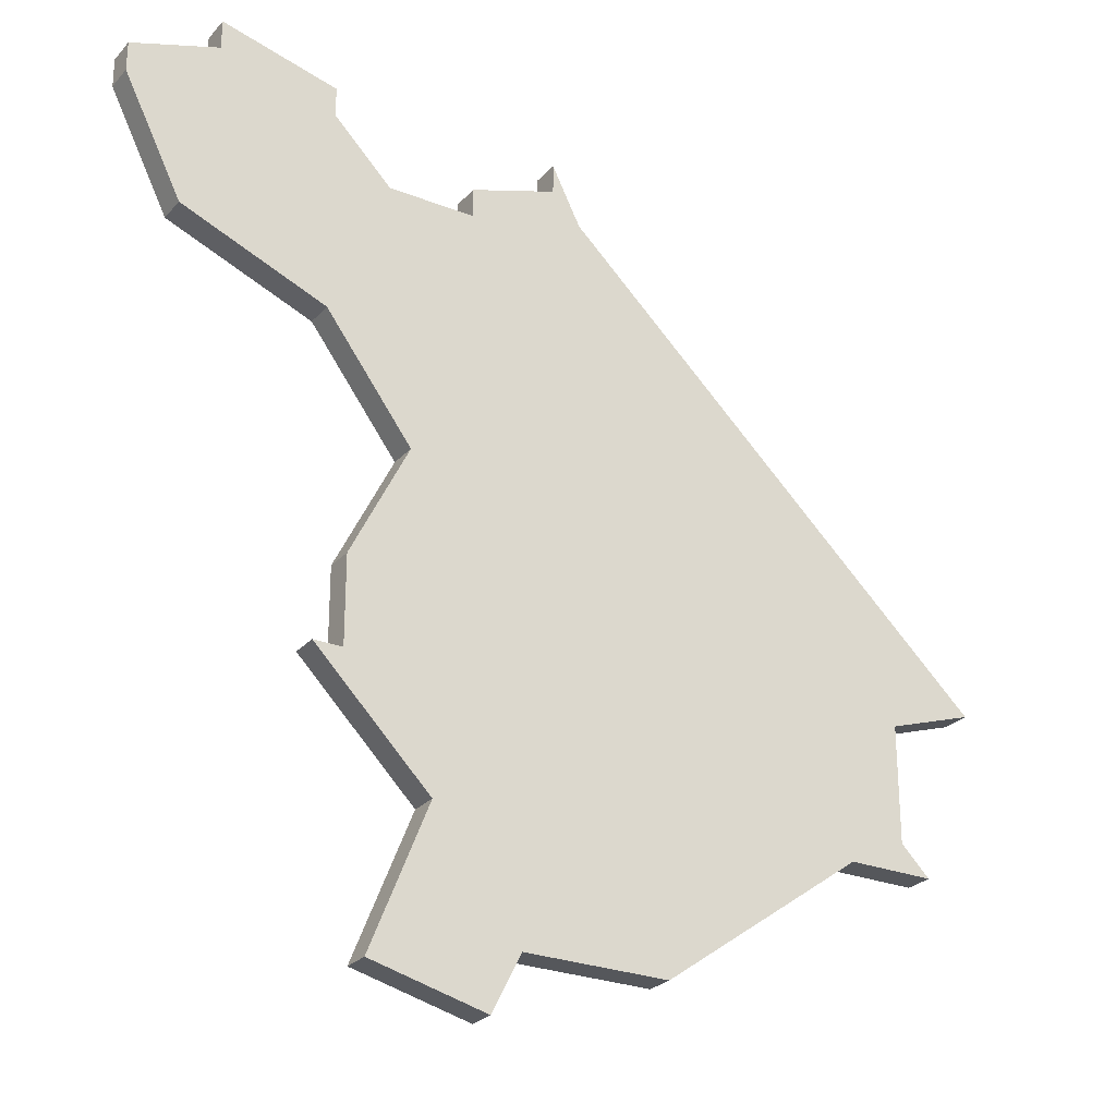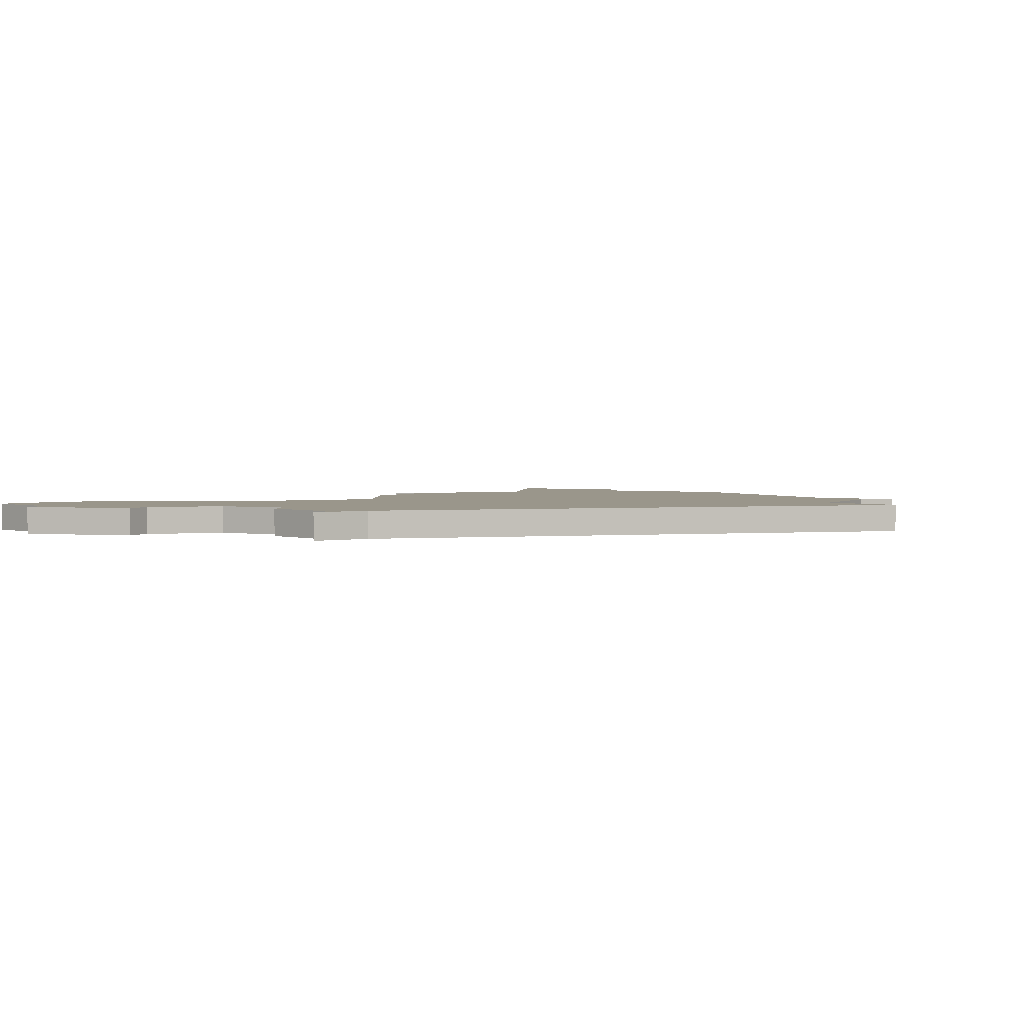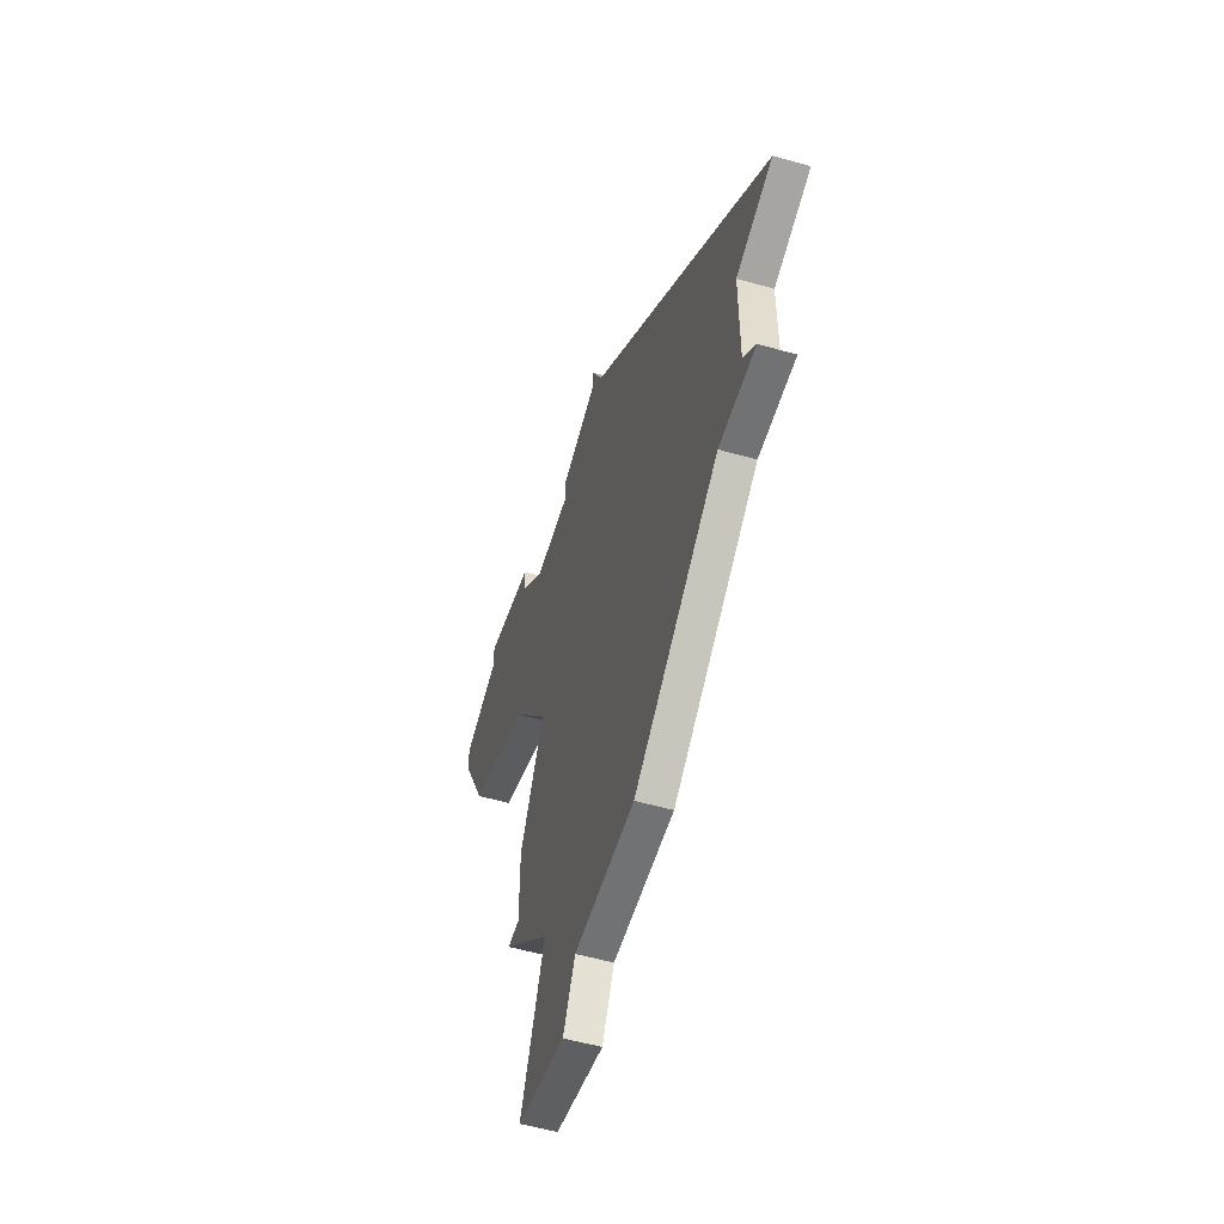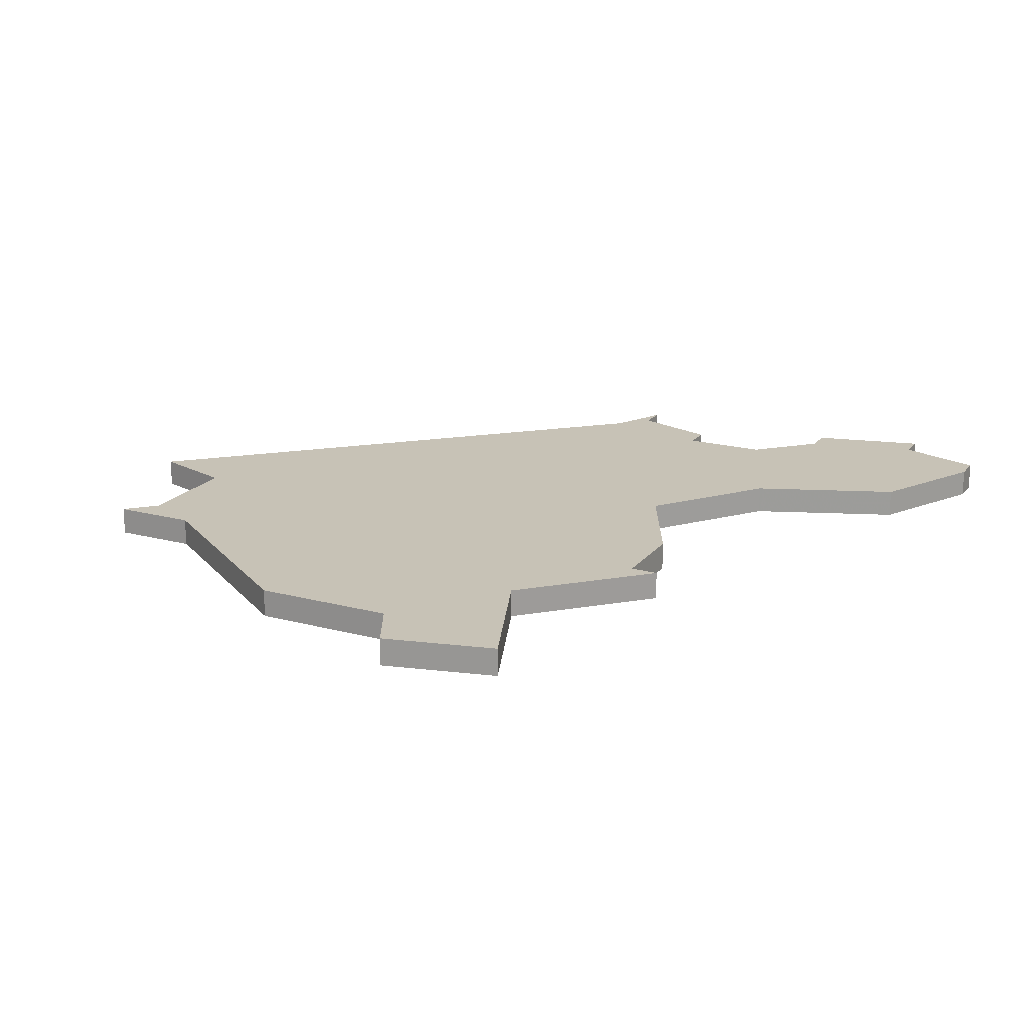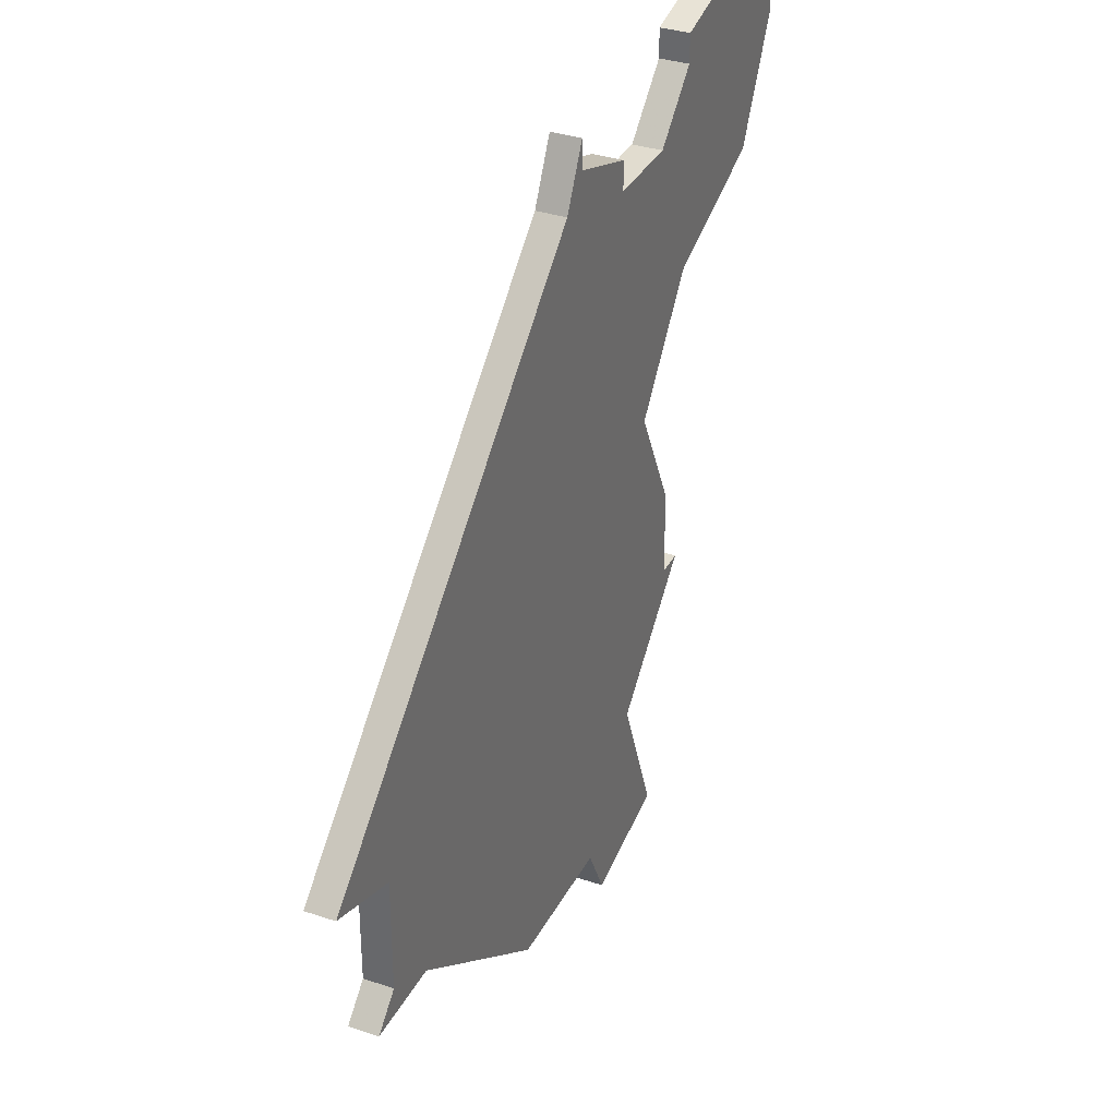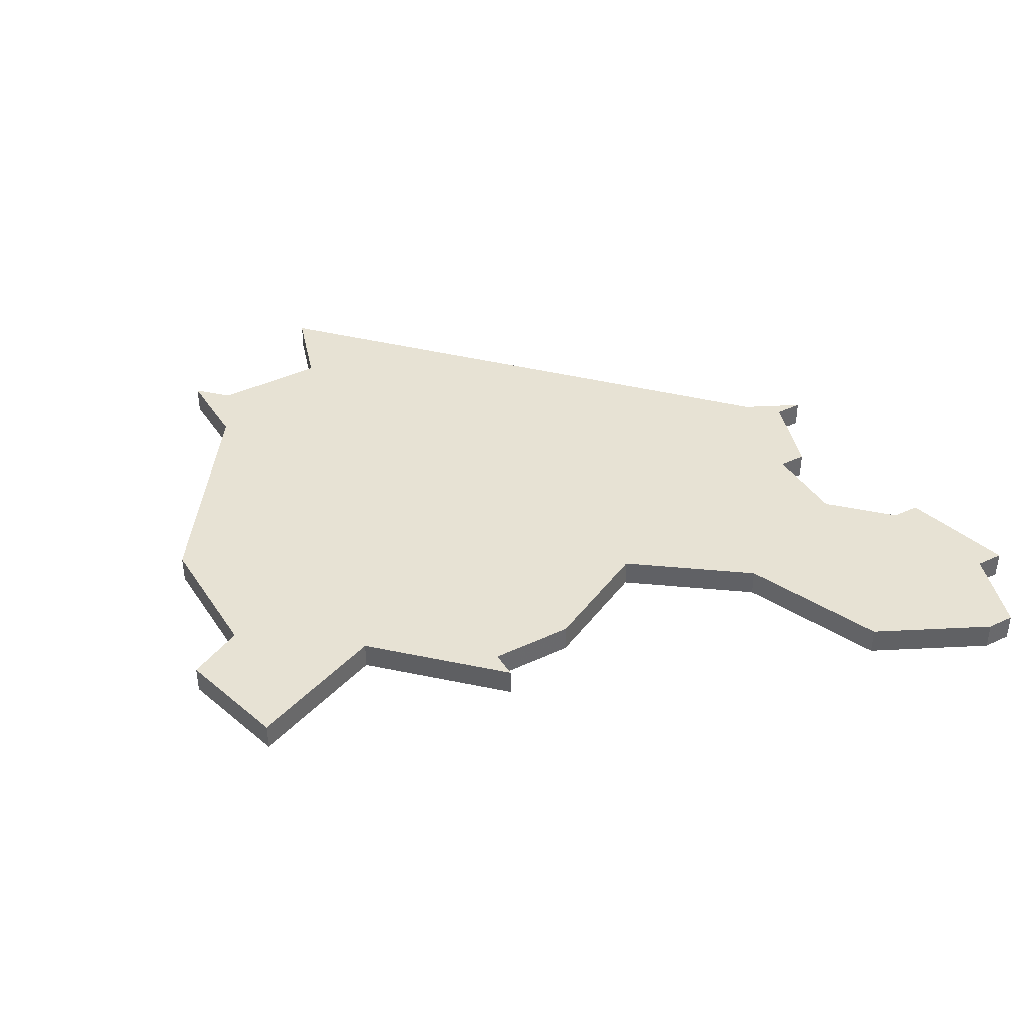
<metadata>
{"format":"obj","ext":"obj","renderer":"f3d","projection":"perspective","resolution":1024,"background":"white","views":[{"elev":-26.4,"azim":148.1,"up":"+Y"},{"elev":2.4,"azim":-152.4,"up":"+Z"},{"elev":-55.5,"azim":-106.6,"up":"+Y"},{"elev":19.2,"azim":26.7,"up":"+Z"},{"elev":34.2,"azim":-65.6,"up":"+Y"},{"elev":40.0,"azim":59.8,"up":"+Z"}]}
</metadata>
<code>
v 1412 -945 0
v 1412 -945 1
v 1428 -952 0
v 1428 -952 1
v 1427 -950 0
v 1427 -950 1
v 1410 -939 0
v 1410 -939 1
v 1426 -923 0
v 1426 -923 1
v 1426 -924 0
v 1426 -924 1
v 1434 -942 0
v 1434 -942 1
v 1434 -931 0
v 1434 -931 1
v 1434 -923 0
v 1434 -923 1
v 1434 -924 0
v 1434 -924 1
v 1425 -925 0
v 1425 -925 1
v 1433 -942 0
v 1433 -942 1
v 1433 -939 0
v 1433 -939 1
v 1441 -925 0
v 1441 -925 1
v 1441 -924 0
v 1441 -924 1
v 1432 -926 0
v 1432 -926 1
v 1432 -951 0
v 1432 -951 1
v 1415 -945 0
v 1415 -945 1
v 1431 -935 0
v 1431 -935 1
v 1439 -929 0
v 1439 -929 1
v 1422 -950 0
v 1422 -950 1
v 1430 -946 0
v 1430 -946 1
v 1438 -922 0
v 1438 -922 1
v 1438 -923 0
v 1438 -923 1
v 1413 -944 0
v 1413 -944 1
v 1413 -940 0
v 1413 -940 1
v 1429 -925 0
v 1429 -925 1
v 1429 -926 0
v 1429 -926 1
f 49 35 1
f 35 49 51
f 41 43 5
f 5 43 33
f 33 3 5
f 35 43 41
f 35 51 37
f 21 51 7
f 37 51 21
f 11 53 55
f 21 9 11
f 21 11 55
f 55 37 21
f 37 43 35
f 43 25 23
f 23 13 43
f 37 25 43
f 19 39 15
f 55 31 15
f 19 15 31
f 47 19 17
f 47 29 27
f 17 45 47
f 39 19 47
f 39 47 27
f 37 55 15
f 2 36 50
f 52 50 36
f 6 44 42
f 34 44 6
f 6 4 34
f 42 44 36
f 38 52 36
f 8 52 22
f 22 52 38
f 56 54 12
f 12 10 22
f 56 12 22
f 22 38 56
f 36 44 38
f 24 26 44
f 44 14 24
f 44 26 38
f 16 40 20
f 16 32 56
f 32 16 20
f 18 20 48
f 28 30 48
f 48 46 18
f 48 20 40
f 28 48 40
f 16 56 38
f 8 22 7
f 7 22 21
f 52 8 51
f 51 8 7
f 50 52 49
f 49 52 51
f 2 50 1
f 1 50 49
f 36 2 35
f 35 2 1
f 42 36 41
f 41 36 35
f 6 42 5
f 5 42 41
f 4 6 3
f 3 6 5
f 34 4 33
f 33 4 3
f 44 34 43
f 43 34 33
f 14 44 13
f 13 44 43
f 24 14 23
f 23 14 13
f 26 24 25
f 25 24 23
f 38 26 37
f 37 26 25
f 16 38 15
f 15 38 37
f 40 16 39
f 39 16 15
f 28 40 27
f 27 40 39
f 30 28 29
f 29 28 27
f 48 30 47
f 47 30 29
f 46 48 45
f 45 48 47
f 18 46 17
f 17 46 45
f 20 18 19
f 19 18 17
f 32 20 31
f 31 20 19
f 56 32 55
f 55 32 31
f 54 56 53
f 53 56 55
f 12 54 11
f 11 54 53
f 22 10 21
f 21 10 9
f 10 12 9
f 9 12 11

</code>
